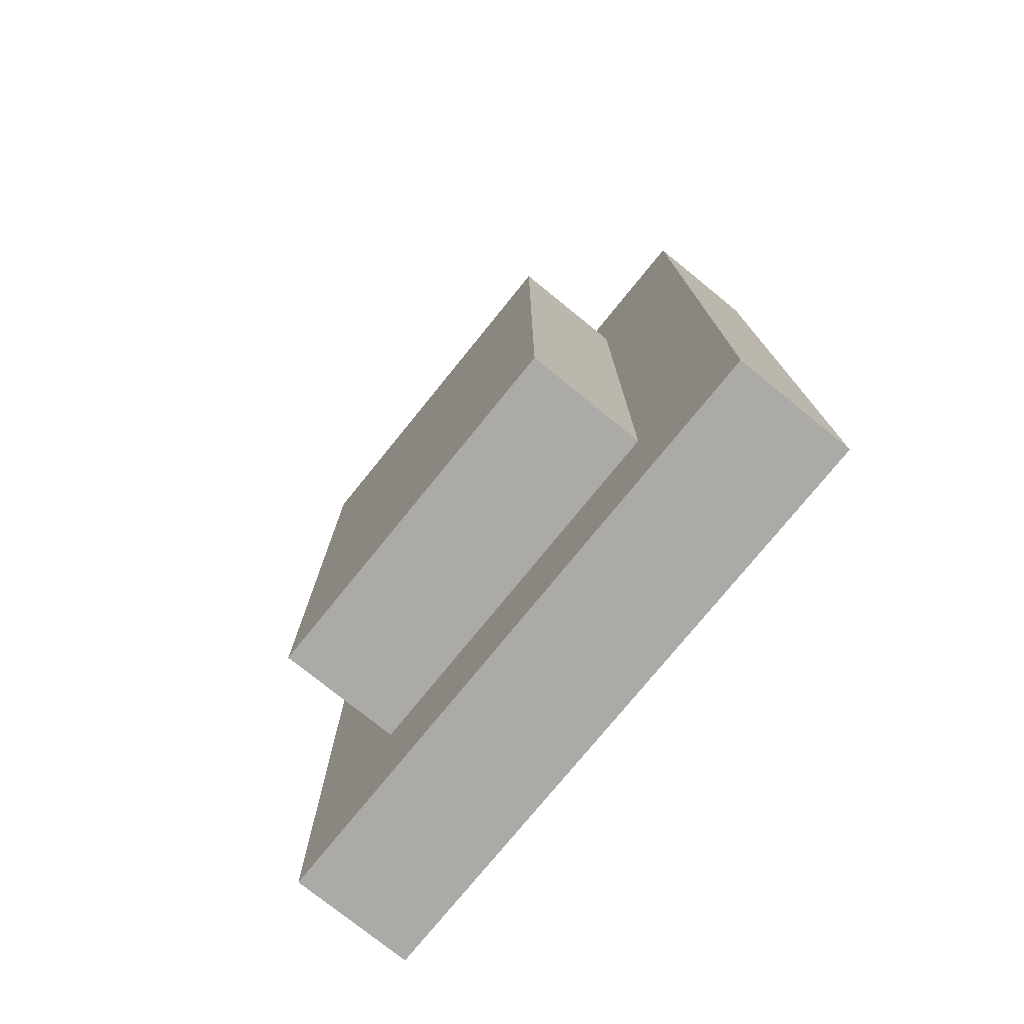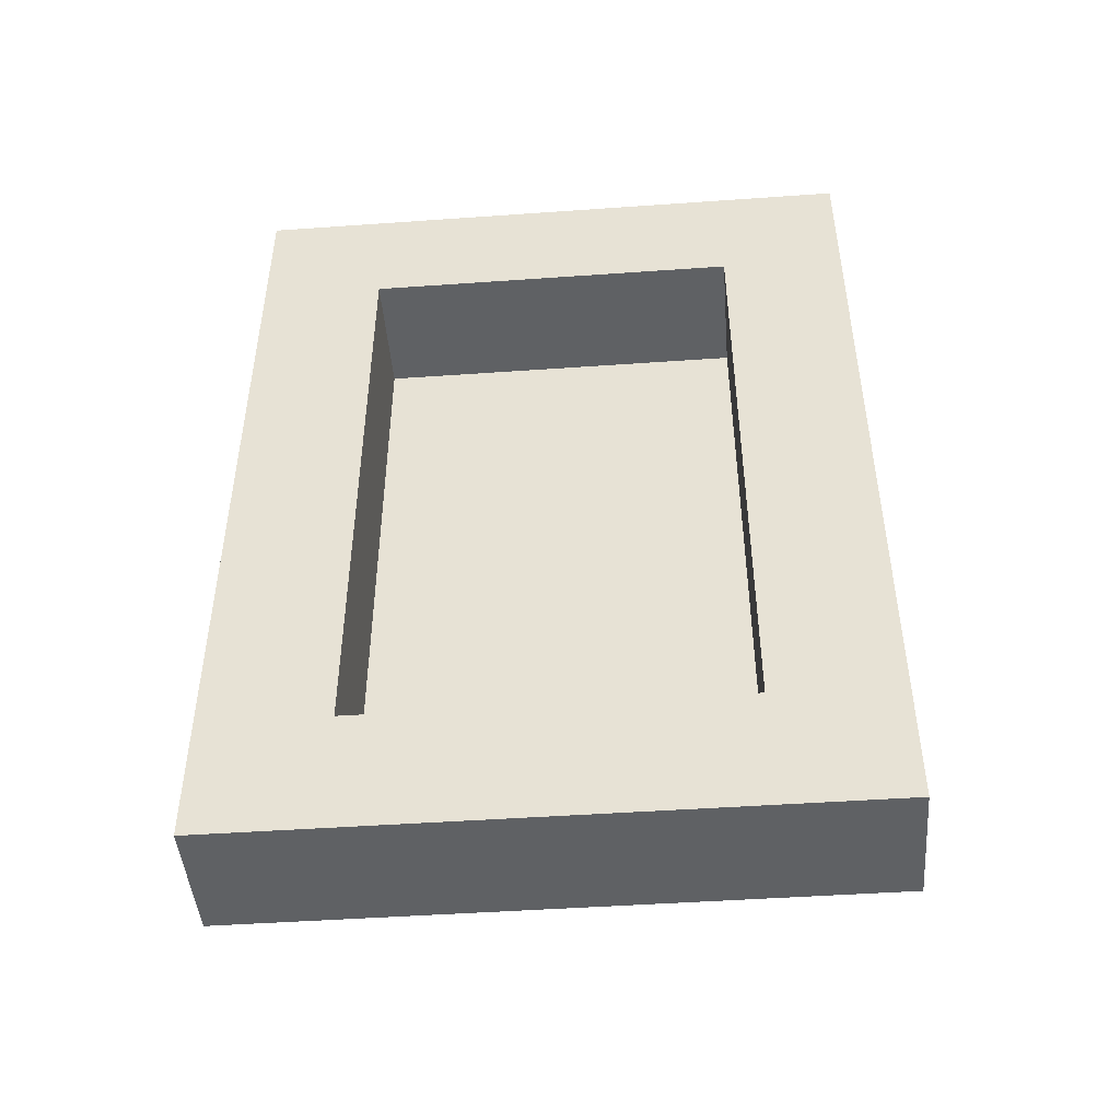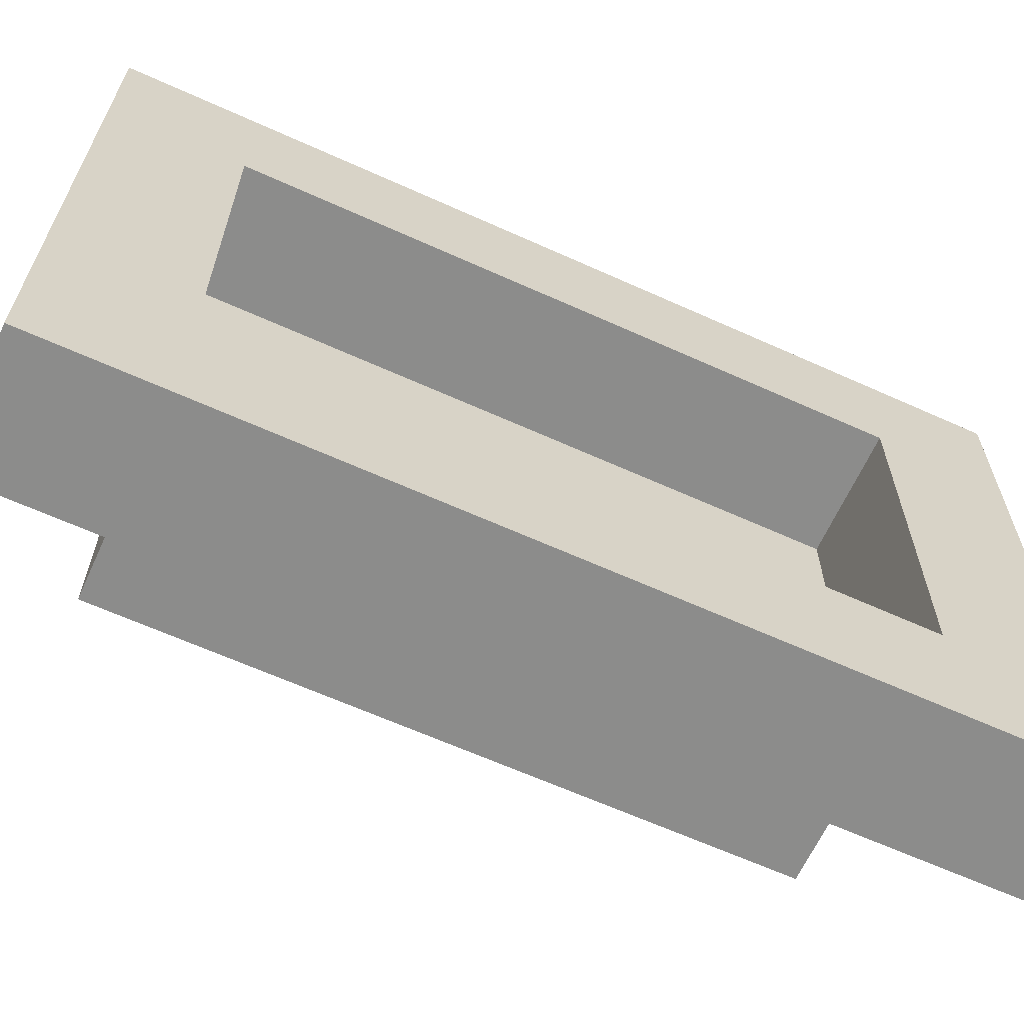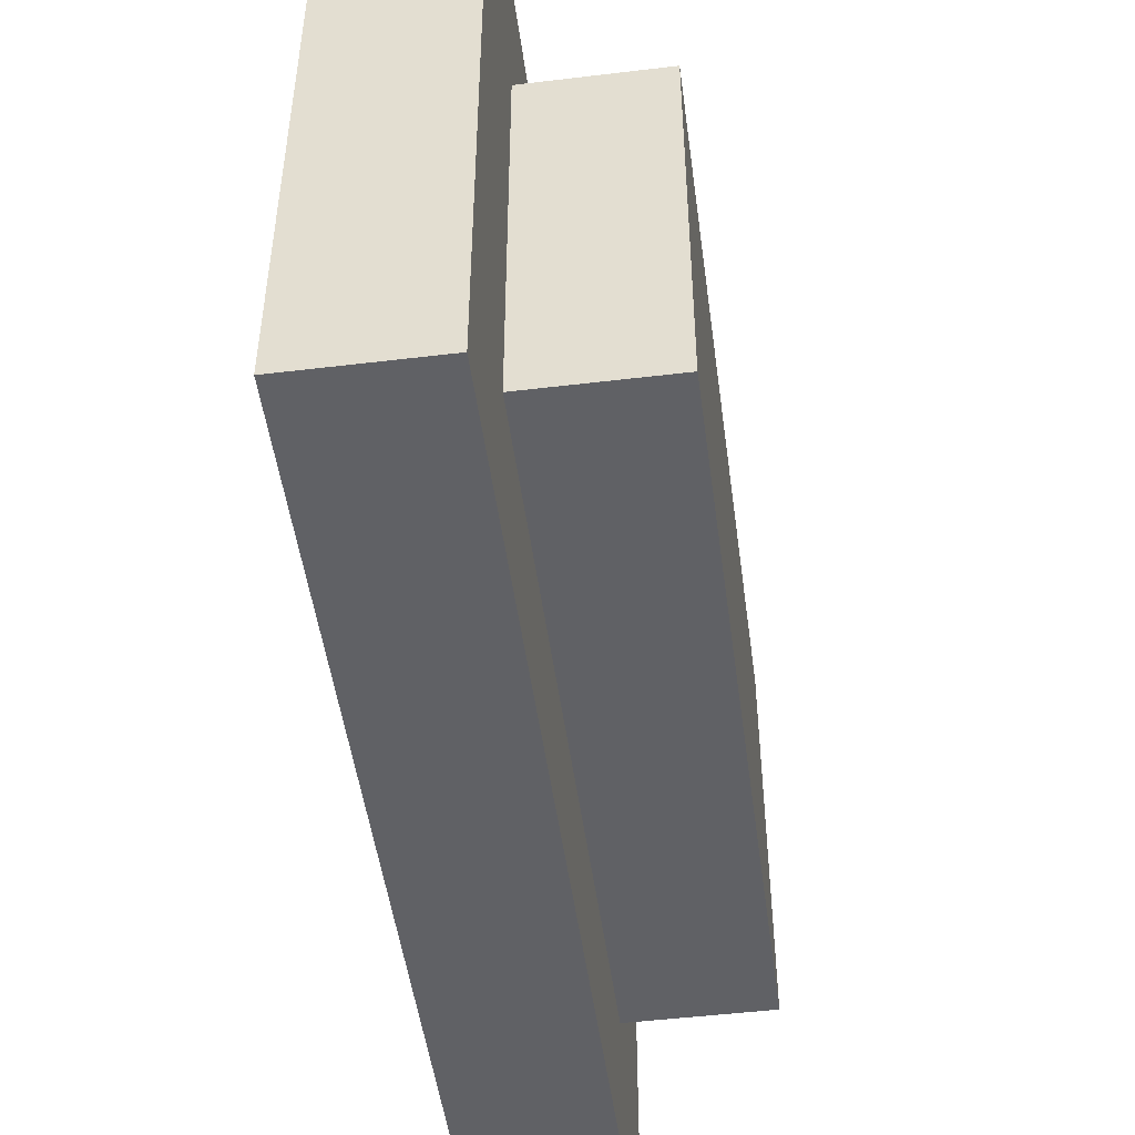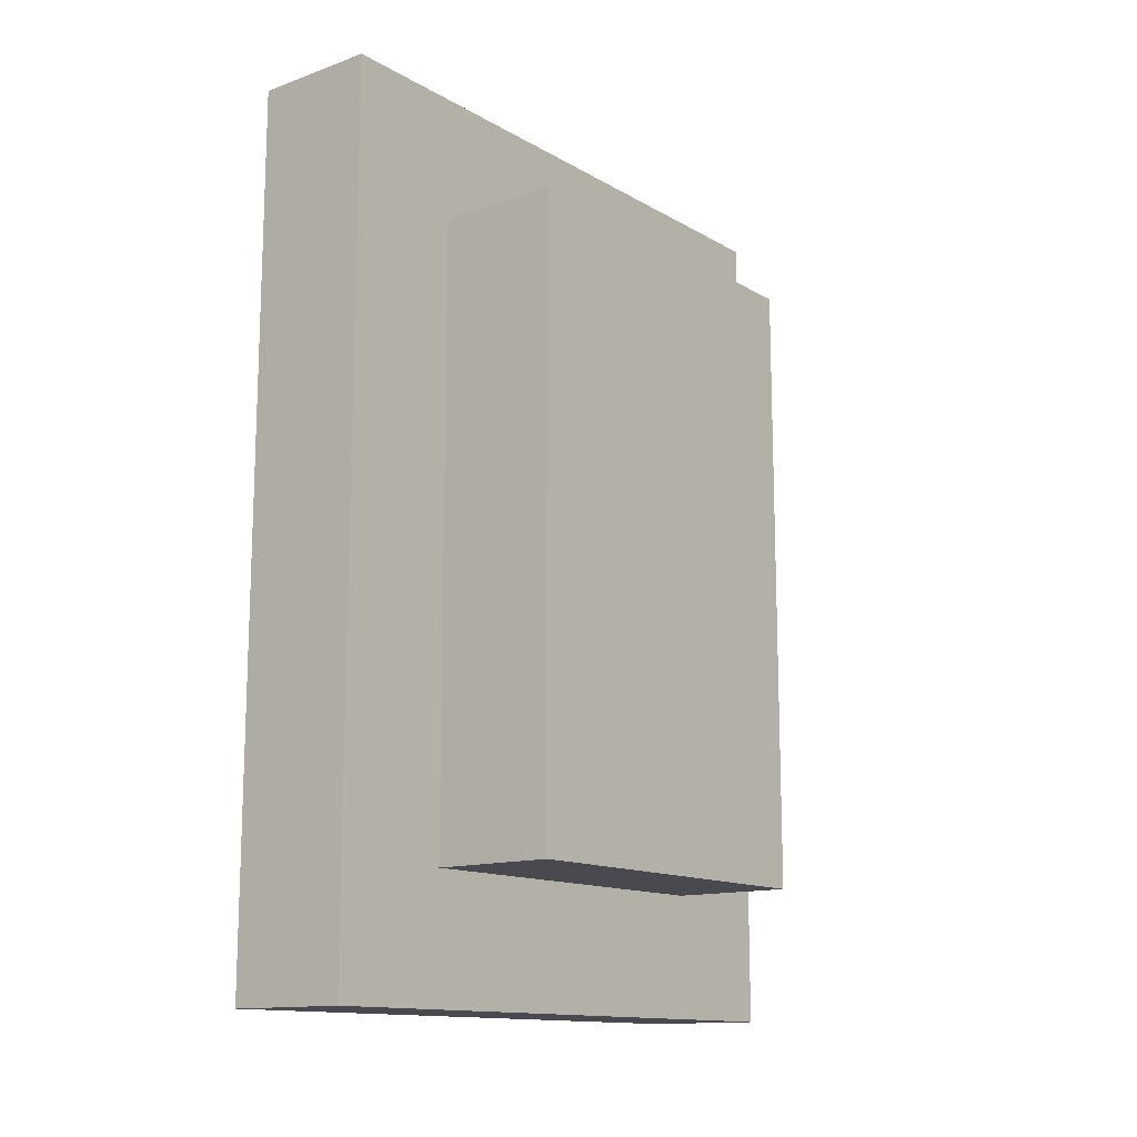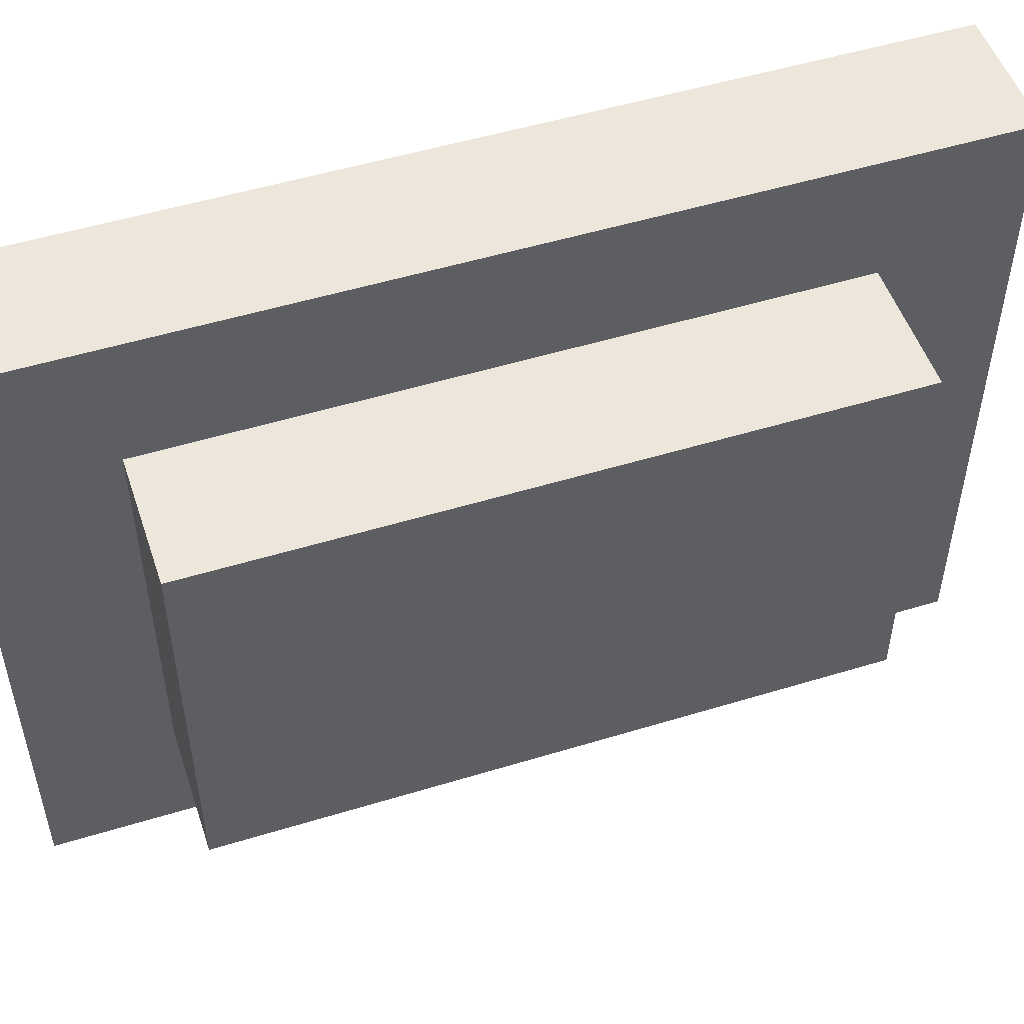
<metadata>
{"format":"obj","ext":"obj","renderer":"f3d","projection":"perspective","resolution":1024,"background":"white","views":[{"elev":-76.1,"azim":141.0,"up":"+Y"},{"elev":-46.4,"azim":-85.4,"up":"+Y"},{"elev":-64.1,"azim":-114.5,"up":"+Z"},{"elev":-49.2,"azim":7.6,"up":"+Z"},{"elev":-13.6,"azim":38.4,"up":"+Y"},{"elev":51.4,"azim":71.6,"up":"+Z"}]}
</metadata>
<code>
o
v -0.1 -0.3 0.2
v -0.1 -0.3 -0.3
v -0.1 -0.2 0.1
v -0.1 -0.2 -0.2
v -0.1 0.3 0.1
v -0.1 0.3 -0.2
v -0.1 0.4 0.2
v -0.1 0.4 -0.3
v 0 -0.2 0.1
v 0 -0.2 -0.2
v 0 -0.1 -0.1
v 0 -0.1 -0.2
v 0 0 0.1
v 0 0 0
v 0 0 -0.1
v 0 0 -0.2
v 0 0.1 0.1
v 0 0.1 0
v 0 0.2 -0.1
v 0 0.2 -0.2
v 0 0.3 0.1
v 0 0.3 -0.1
v 0 0.3 -0.2
v 0 -0.3 0.2
v 0 -0.3 -0.3
v 0 -0.2 0.1
v 0 -0.2 -0.2
v 0 -0.1 -0.2
v 0 0 0.1
v 0 0 -0.2
v 0 0.1 0.1
v 0 0.2 -0.2
v 0 0.3 0.1
v 0 0.3 -0.1
v 0 0.3 -0.2
v 0 0.4 0.2
v 0 0.4 -0.3
v 0.1 -0.2 0.1
v 0.1 -0.2 -0.2
v 0.1 -0.1 -0.1
v 0.1 -0.1 -0.2
v 0.1 0 0.1
v 0.1 0 0
v 0.1 0 -0.1
v 0.1 0 -0.2
v 0.1 0.1 0.1
v 0.1 0.1 0
v 0.1 0.2 -0.1
v 0.1 0.2 -0.2
v 0.1 0.3 0.1
v 0.1 0.3 -0.1
v 0.1 0.3 -0.2
v -0.1 -0.3 0.2
v -0.1 0.4 0.2
v 0 -0.3 0.2
v 0 0.4 0.2
v 0 -0.2 0.1
v 0 0 0.1
v 0 0.1 0.1
v 0 0.3 0.1
v 0.1 -0.2 0.1
v 0.1 0 0.1
v 0.1 0.1 0.1
v 0.1 0.3 0.1
v -0.1 -0.2 -0.2
v -0.1 0.3 -0.2
v 0 -0.2 -0.2
v 0 -0.1 -0.2
v 0 0 -0.2
v 0 0.2 -0.2
v 0 0.3 -0.2
v -0.1 -0.2 0.1
v -0.1 0.3 0.1
v 0 -0.2 0.1
v 0 0 0.1
v 0 0.1 0.1
v 0 0.3 0.1
v 0 -0.2 -0.2
v 0 -0.1 -0.2
v 0 0 -0.2
v 0 0.2 -0.2
v 0 0.3 -0.2
v 0.1 -0.2 -0.2
v 0.1 -0.1 -0.2
v 0.1 0 -0.2
v 0.1 0.2 -0.2
v 0.1 0.3 -0.2
v -0.1 -0.3 -0.3
v -0.1 0.4 -0.3
v 0 -0.3 -0.3
v 0 0.4 -0.3
v -0.1 -0.3 0.2
v 0 -0.3 0.2
v -0.1 -0.3 -0.3
v 0 -0.3 -0.3
v 0 -0.2 0.1
v 0.1 -0.2 0.1
v 0 -0.2 -0.2
v 0.1 -0.2 -0.2
v -0.1 0.3 0.1
v 0 0.3 0.1
v 0 0.3 -0.1
v -0.1 0.3 -0.2
v 0 0.3 -0.2
v -0.1 -0.2 0.1
v 0 -0.2 0.1
v -0.1 -0.2 -0.2
v 0 -0.2 -0.2
v 0 0.3 0.1
v 0.1 0.3 0.1
v 0 0.3 -0.1
v 0.1 0.3 -0.1
v 0 0.3 -0.2
v 0.1 0.3 -0.2
v -0.1 0.4 0.2
v 0 0.4 0.2
v -0.1 0.4 -0.3
v 0 0.4 -0.3
f 3 2 1
f 4 2 3
f 5 3 1
f 6 2 4
f 7 5 1
f 7 6 5
f 8 2 6
f 8 6 7
f 11 10 9
f 12 10 11
f 13 11 9
f 14 11 13
f 15 12 11
f 15 11 14
f 16 12 15
f 17 14 13
f 18 15 14
f 18 14 17
f 18 16 15
f 19 18 17
f 19 16 18
f 20 16 19
f 21 19 17
f 22 20 19
f 22 19 21
f 23 20 22
f 24 25 26
f 26 25 27
f 27 25 28
f 24 26 29
f 28 25 30
f 24 29 31
f 30 25 32
f 24 31 33
f 32 25 35
f 33 34 36
f 34 35 36
f 24 33 36
f 35 25 37
f 36 35 37
f 38 39 40
f 40 39 41
f 38 40 42
f 42 40 43
f 40 41 44
f 43 40 44
f 44 41 45
f 42 43 46
f 43 44 47
f 46 43 47
f 44 45 47
f 46 47 48
f 47 45 48
f 48 45 49
f 46 48 50
f 48 49 51
f 50 48 51
f 51 49 52
f 55 54 53
f 56 54 55
f 61 58 57
f 62 59 58
f 62 58 61
f 63 60 59
f 63 59 62
f 64 60 63
f 67 66 65
f 68 66 67
f 69 66 68
f 70 66 69
f 71 66 70
f 72 73 74
f 74 73 75
f 75 73 76
f 76 73 77
f 78 79 83
f 79 80 84
f 83 79 84
f 80 81 85
f 84 80 85
f 81 82 86
f 85 81 86
f 86 82 87
f 88 89 90
f 90 89 91
f 94 93 92
f 95 93 94
f 98 97 96
f 99 97 98
f 102 101 100
f 103 102 100
f 104 102 103
f 105 106 107
f 107 106 108
f 109 110 111
f 111 110 112
f 111 112 113
f 113 112 114
f 115 116 117
f 117 116 118

</code>
